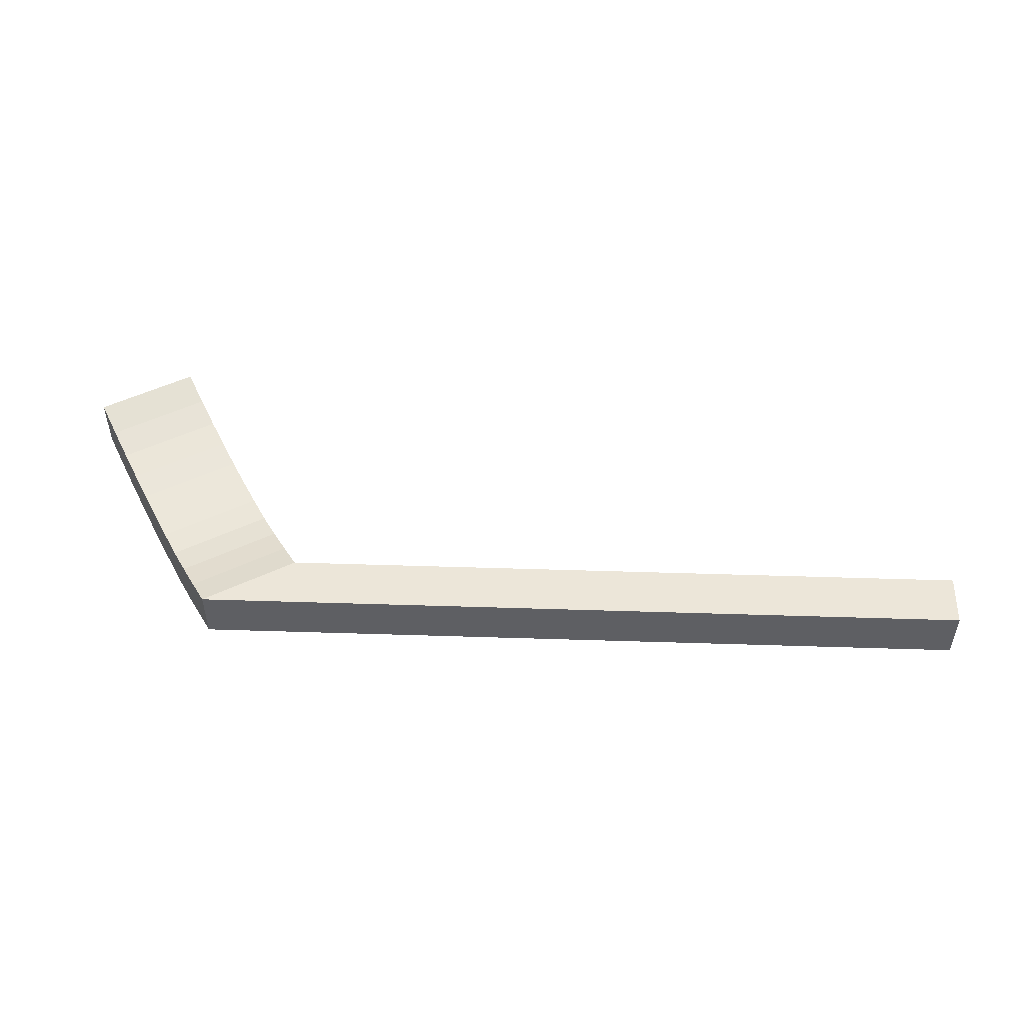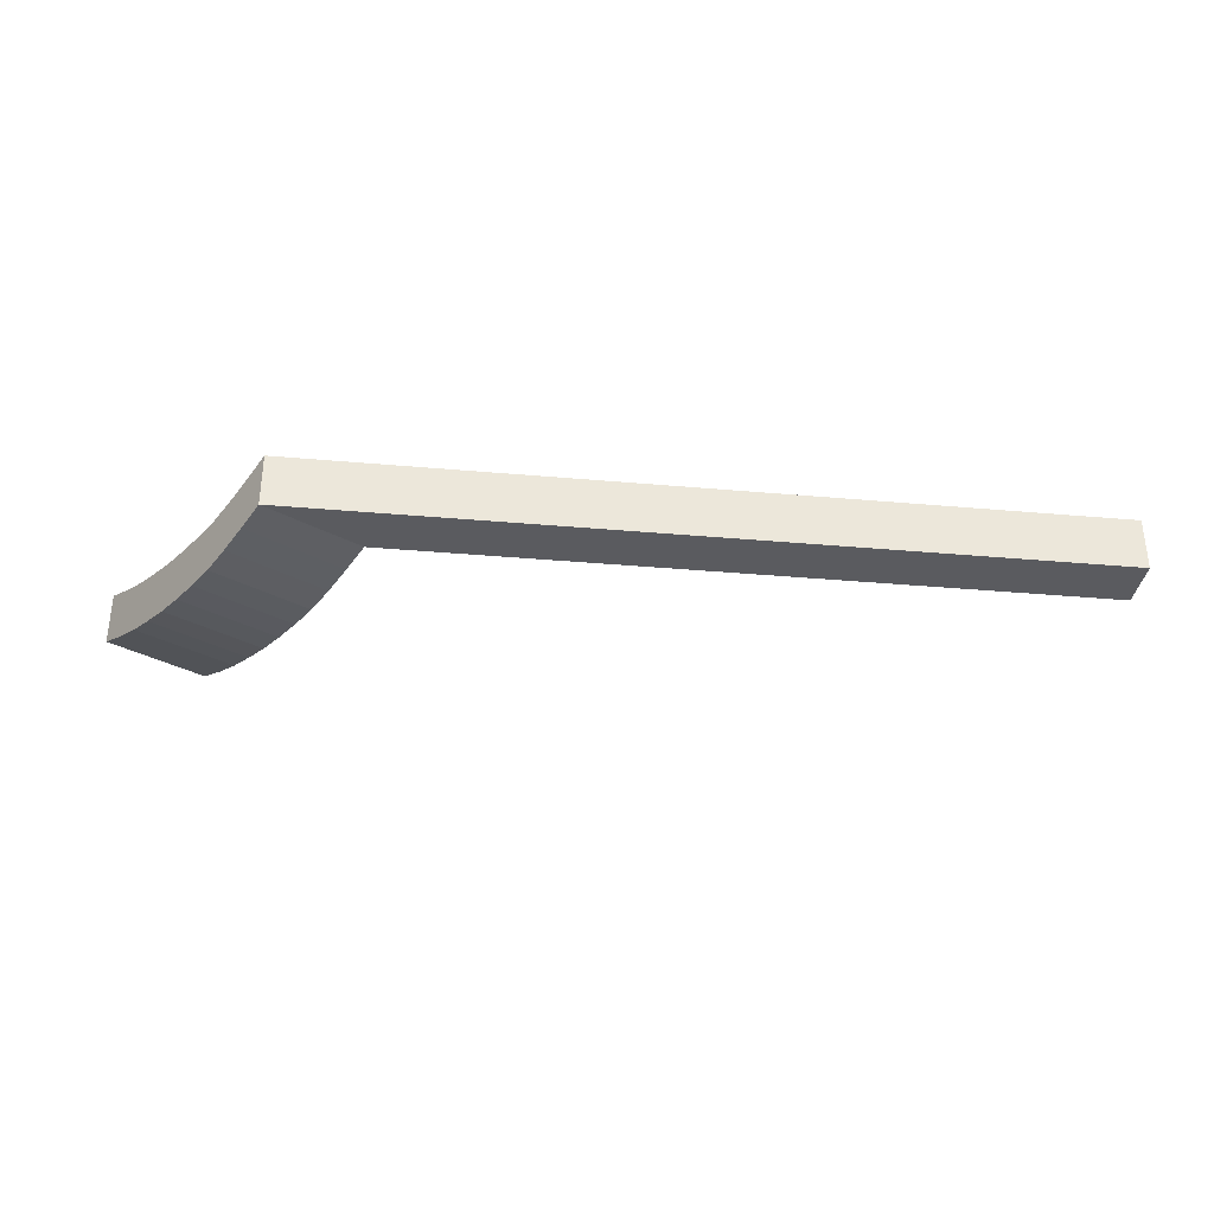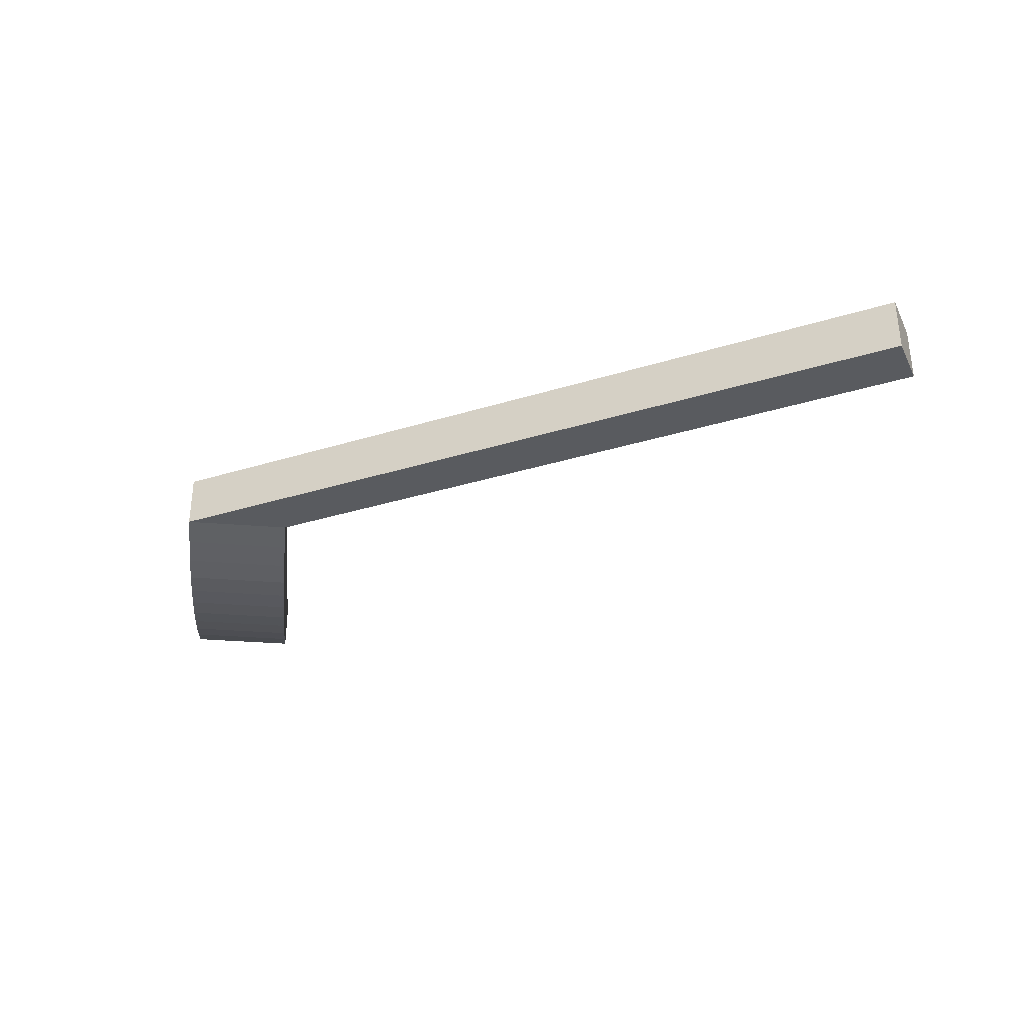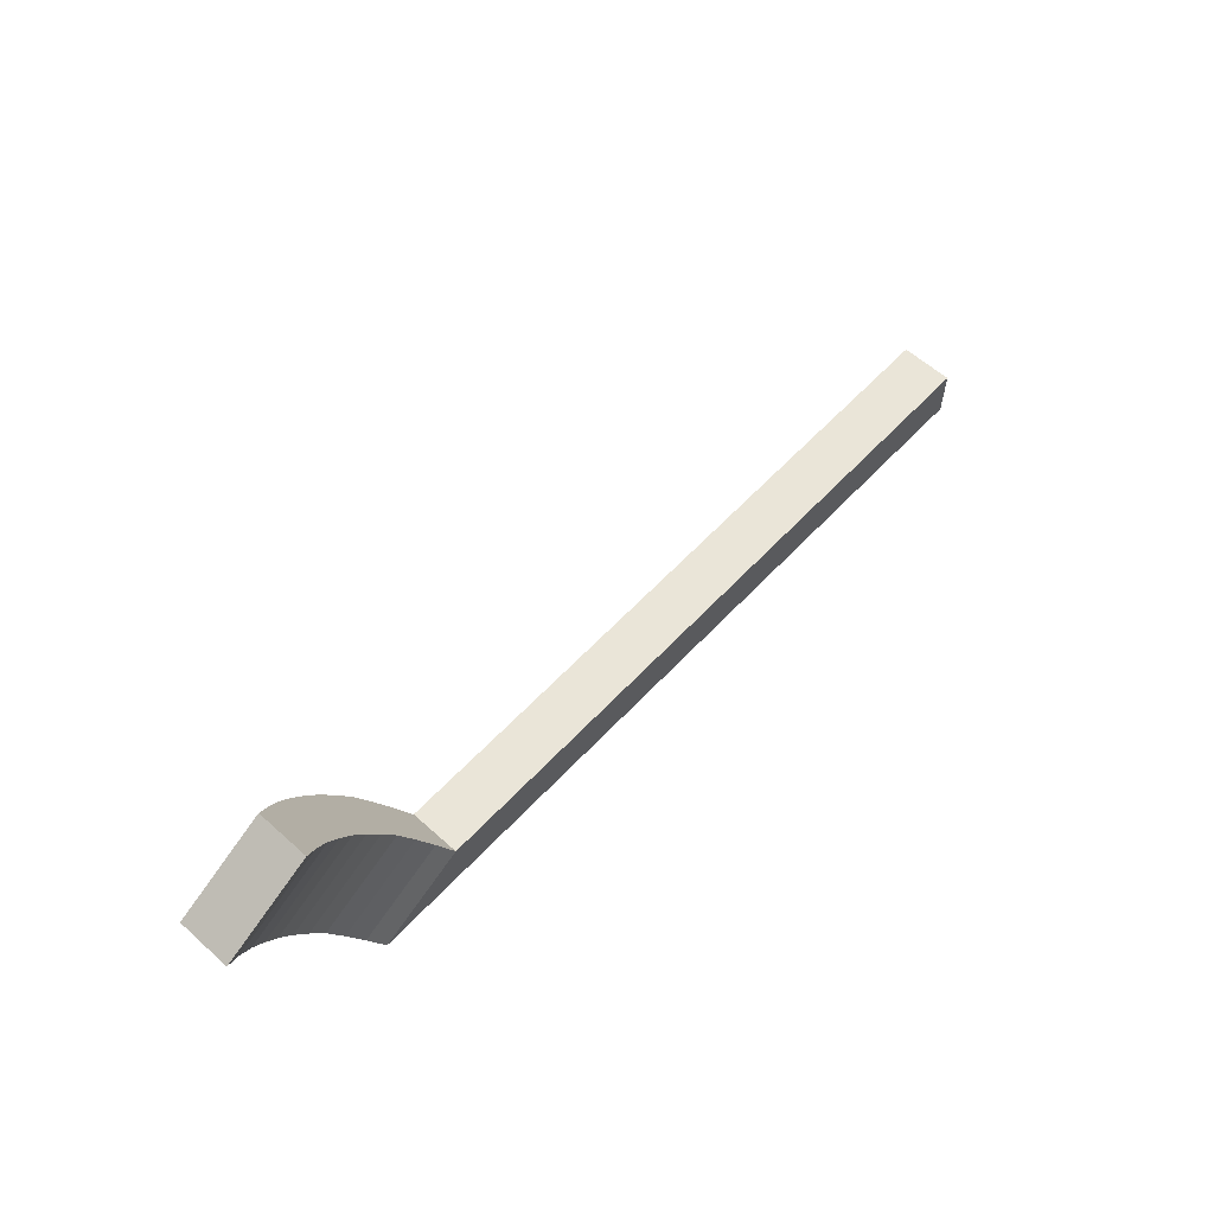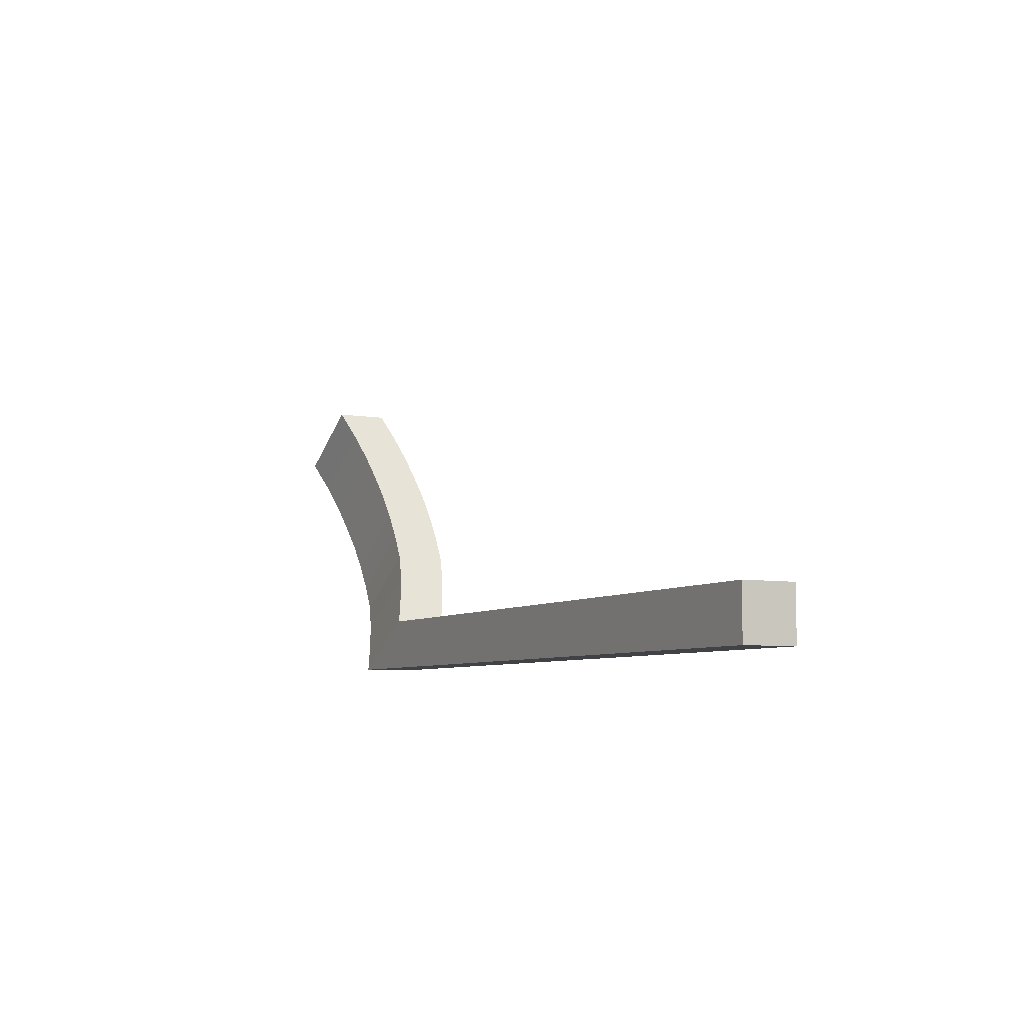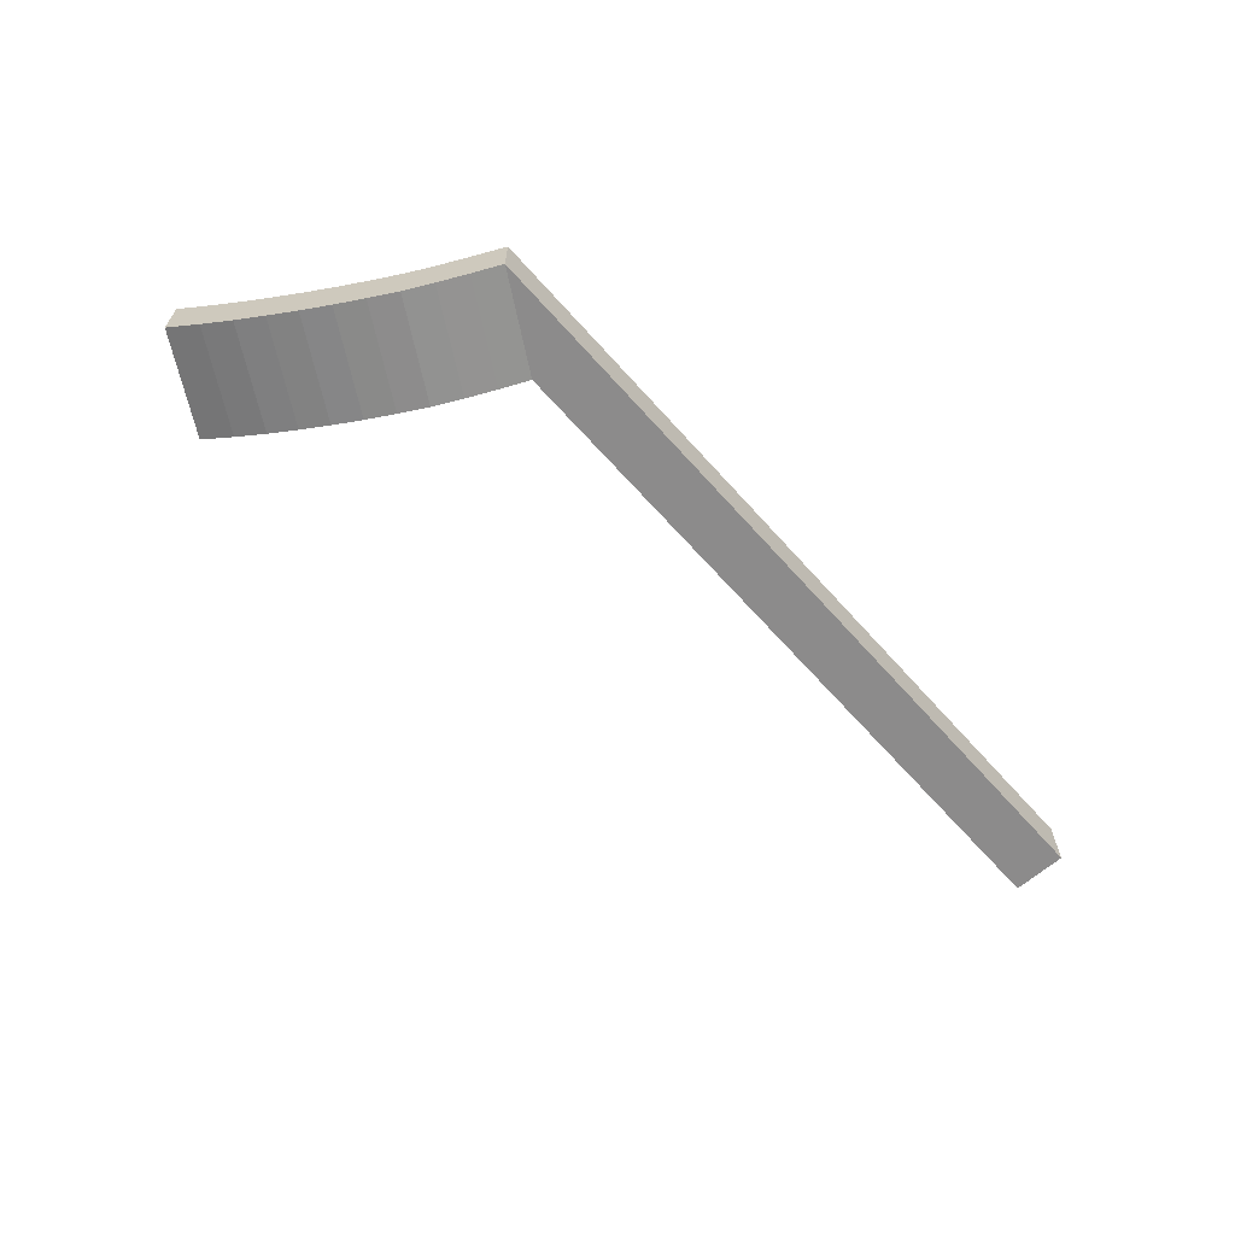
<metadata>
{"format":"obj","ext":"obj","renderer":"f3d","projection":"perspective","resolution":1024,"background":"white","views":[{"elev":49.5,"azim":2.0,"up":"+Z"},{"elev":-33.4,"azim":-7.0,"up":"+Z"},{"elev":-32.3,"azim":23.5,"up":"+Z"},{"elev":59.6,"azim":-47.4,"up":"+Y"},{"elev":-6.5,"azim":63.3,"up":"+Y"},{"elev":-64.0,"azim":-48.4,"up":"+Z"}]}
</metadata>
<code>
o Cube
v 0.75 0.1 -0.05
v 0.75 0 -0.05
v 0.75 0.1 0.05
v 0.75 0 0.05
v -0.577 0.1 -0.05
v -0.75 0 -0.05
v -0.577 0.1 0.05
v -0.75 0 0.05
v -0.9752 0.3896 -0.061
v -0.9752 0.3896 0.039
v -0.8022 0.4896 0.039
v -0.8022 0.4896 -0.061
v -0.8626 0.1948 -0.088
v -0.6896 0.2948 -0.088
v -0.6896 0.2948 0.012
v -0.8626 0.1948 0.012
v -0.9189 0.2922 -0.081
v -0.7459 0.3922 0.019
v -0.7459 0.3922 -0.081
v -0.9189 0.2922 0.019
v -0.6333 0.1974 -0.078
v -0.8063 0.0974 0.022
v -0.8063 0.0974 -0.078
v -0.6333 0.1974 0.022
v -0.947 0.3409 -0.072
v -0.7741 0.4409 0.028
v -0.7741 0.4409 -0.072
v -0.947 0.3409 0.028
v -0.7177 0.3435 -0.086
v -0.8908 0.2435 0.014
v -0.8908 0.2435 -0.086
v -0.7177 0.3435 0.014
v -0.8345 0.1461 -0.087
v -0.6614 0.2461 0.013
v -0.6614 0.2461 -0.087
v -0.8345 0.1461 0.013
v -0.6051 0.1487 -0.065
v -0.7782 0.0487 0.035
v -0.7782 0.0487 -0.065
v -0.6051 0.1487 0.035
v -1.005 0.4407 -0.045
v -1.005 0.4407 0.055
v -0.8317 0.5407 0.055
v -0.8317 0.5407 -0.045
v -1.036 0.4956 -0.024
v -1.036 0.4956 0.076
v -0.8635 0.5956 0.076
v -0.8635 0.5956 -0.024
f 1 5 7 3
f 4 3 7 8
f 27 25 9 12
f 6 2 4 8
f 2 1 3 4
f 6 5 1 2
f 11 12 44 43
f 28 26 11 10
f 25 28 10 9
f 26 27 12 11
f 34 35 14 15
f 33 36 16 13
f 36 34 15 16
f 35 33 13 14
f 32 29 19 18
f 31 30 20 17
f 30 32 18 20
f 29 31 17 19
f 37 39 23 21
f 38 40 24 22
f 39 38 22 23
f 40 37 21 24
f 18 19 27 26
f 17 20 28 25
f 20 18 26 28
f 19 17 25 27
f 14 13 31 29
f 16 15 32 30
f 13 16 30 31
f 15 14 29 32
f 21 23 33 35
f 22 24 34 36
f 23 22 36 33
f 24 21 35 34
f 7 5 37 40
f 6 8 38 39
f 8 7 40 38
f 5 6 39 37
f 43 44 48 47
f 10 11 43 42
f 12 9 41 44
f 9 10 42 41
f 46 47 48 45
f 42 43 47 46
f 44 41 45 48
f 41 42 46 45

</code>
